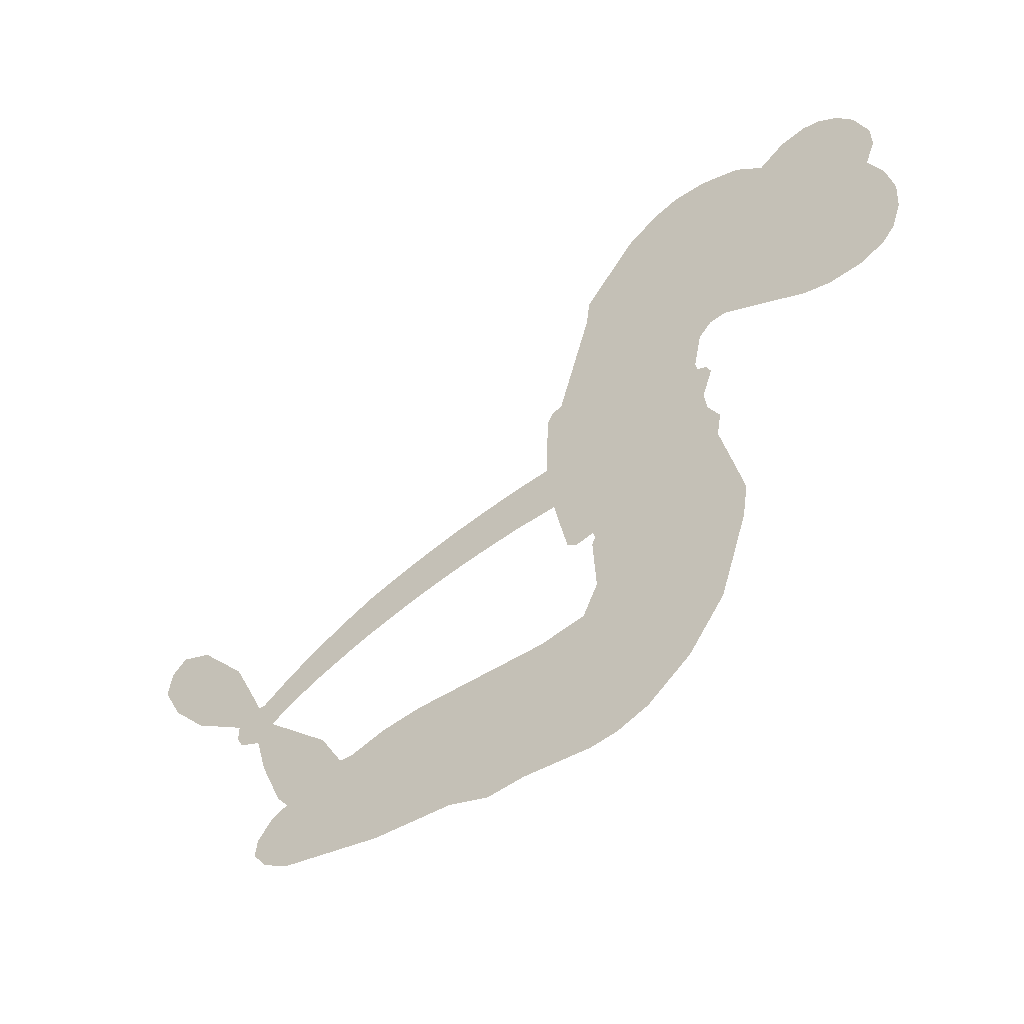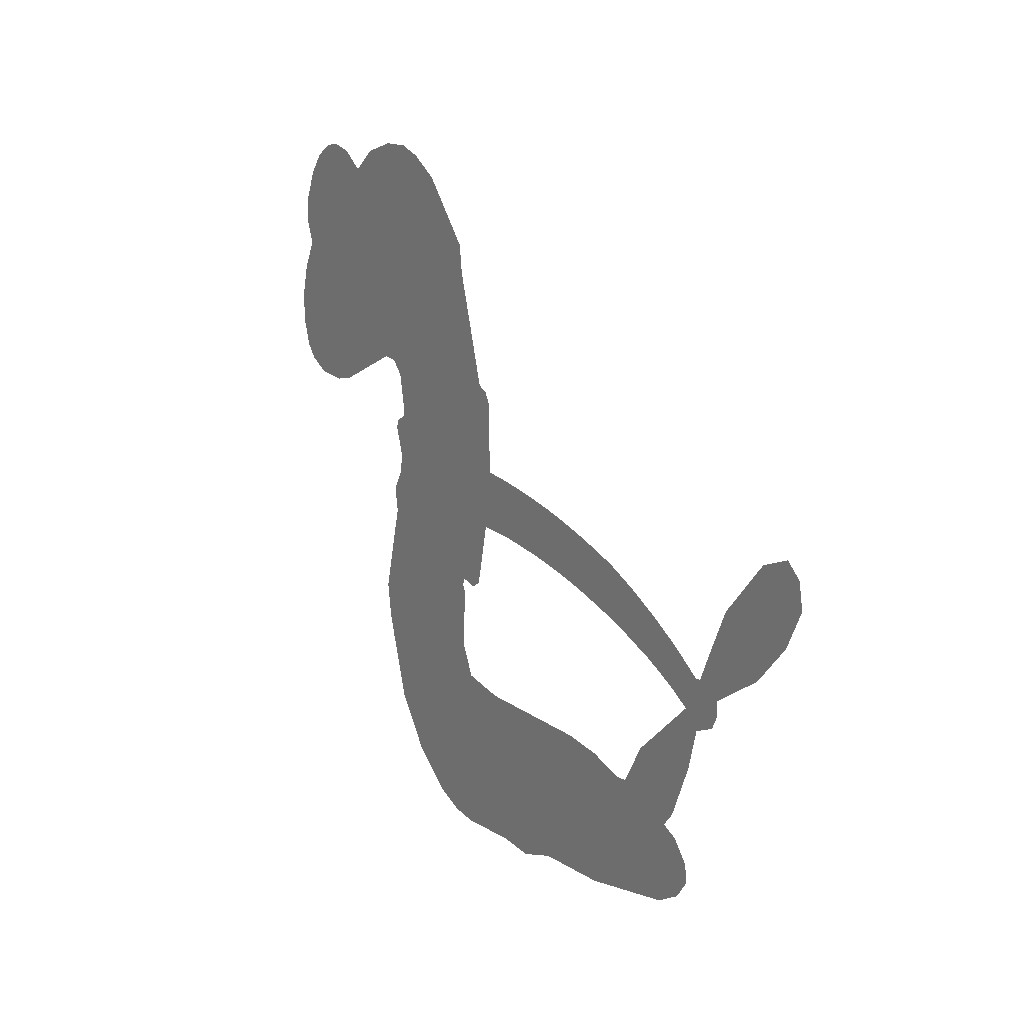
<metadata>
{"format":"obj","ext":"obj","renderer":"f3d","projection":"perspective","resolution":1024,"background":"white","views":[{"elev":-46.6,"azim":-143.8,"up":"+Y"},{"elev":12.3,"azim":58.7,"up":"+Y"}]}
</metadata>
<code>
v -458.7 41.07 0
v -457.4 46.11 0
v -454.9 50.65 0
v -456.5 54.53 0
v -456.3 58.28 0
v -454 63.23 0
v -451.3 66.27 0
v -448.3 67.98 0
v -445.3 68.47 0
v -441.2 67.49 0
v -437 64.52 0
v -432.4 67.8 0
v -426 69.35 0
v -420.7 69.24 0
v -416.6 67.8 0
v -411.3 64.56 0
v -402.5 54.52 0
v -401.9 50.14 0
v -396.4 32.91 0
v -394.7 32.12 0
v -393.7 30.55 0
v -393.3 19.45 0
v -358.8 11.59 0
v -337.5 -0.1617 0
v -336.5 -0.1764 0
v -330.9 10.88 0
v -322.9 19.04 0
v -317.8 20.73 0
v -315.2 18.55 0
v -314.5 14.53 0
v -317.7 8.789 0
v -323.6 2.811 0
v -332.5 -2.222 0
v -332.5 -4.607 0
v -333.5 -6.414 0
v -337.1 -7.733 0
v -338.8 -13.71 0
v -342.6 -21.73 0
v -350.6 -30.4 0
v -353.7 -31.02 0
v -355.9 -29.71 0
v -356.8 -25.73 0
v -355.6 -21.74 0
v -350.7 -14.12 0
v -339.7 -5.111 0
v -394.6 10.44 0
v -396.9 0.7487 0
v -398.6 -0.2251 0
v -401.5 0.4485 0
v -402 -0.6531 0
v -401.3 -1.801 0
v -401.9 -10.47 0
v -399.4 -15.41 0
v -391.8 -16.87 0
v -369.5 -17.38 0
v -362.7 -18.33 0
v -356.9 -20.16 0
v -352.9 -20.08 0
v -341.9 -25.03 0
v -339.2 -28.12 0
v -338.8 -30.83 0
v -341.1 -33.6 0
v -345.5 -35.77 0
v -362.4 -38.48 0
v -375.7 -38.84 0
v -382.4 -40.7 0
v -388.5 -40.06 0
v -399.8 -40.47 0
v -404.3 -39.81 0
v -409.4 -37.79 0
v -416.5 -32.36 0
v -422.4 -24.57 0
v -426.9 -11.43 0
v -427.8 -6.082 0
v -424.1 7.644 0
v -424.8 11.42 0
v -422.8 14.5 0
v -422.4 17.61 0
v -424 22.13 0
v -423.3 23.56 0
v -421.7 24.16 0
v -421.4 25.48 0
v -422.7 31.22 0
v -424.8 33.35 0
v -427.6 33.67 0
v -441.1 28.23 0
v -445.4 27.46 0
v -451 28.01 0
v -454.9 29.96 0
v -457 32.26 0
v -458.5 36.45 0
v -366.2 5.78 0
v -337 -1.886 0
v -419.2 24.33 0
v -403.7 0.8037 0
v -401.6 -6.136 0
v -421.8 22.02 0
v -396.8 29.73 0
v -395.7 5.587 0
v -352.5 1.251 0
v -334.8 -1.674 0
v -345.9 -1.606 0
v -342.8 -3.262 0
v -423.2 19.87 0
v -402.2 3.172 0
v -333.7 5.425 0
v -335.6 -4.429 0
v -333.2 1.716 0
v -342.7 -30.01 0
v -352.9 -27.21 0
v -418.2 28.83 0
v -403.7 -2.33 0
v -420.3 19.61 0
v -451.9 34.84 0
v -445.9 63.04 0
v -425.6 38.48 0
v -393.5 25.01 0
v -399.2 2.725 0
v -347.8 6.37 0
v -342.5 3.305 0
v -407.1 4.662 0
v -402.2 32.02 0
v -418.2 15.46 0
v -419.9 36.02 0
v -400.1 7.281 0
v -340 -1.876 0
v -409.3 -0.7192 0
v -342.7 0.05108 0
v -345.7 1.868 0
v -419.9 10.4 0
v -354.8 -27.13 0
v -345.2 -9.616 0
v -319.2 16.53 0
v -328.1 0.3043 0
v -346.6 -26.07 0
v -449.8 56.06 0
v -349.2 -0.08305 0
v -354.8 -23.35 0
v -341 -9.094 0
v -361.5 -25.37 0
v -347.4 -22.55 0
v -350.9 -25.17 0
v -421.2 61.19 0
v -400.9 -32.23 0
v -454.4 38.96 0
v -444.5 34.82 0
v -450 62.35 0
v -410.7 24.92 0
v -408.6 -7.908 0
v -326.9 14.96 0
v -329.8 4.116 0
v -452.8 53.8 0
v -448.3 48.51 0
v -449.3 52.23 0
v -442.2 52.15 0
v -445.7 54.64 0
v -353.9 -37.12 0
v -346.6 -27.27 0
v -419.8 65.15 0
v -410 51.25 0
v -401.5 -36.5 0
v -443.8 31 0
v -434.3 30.95 0
v -448.2 32.18 0
v -415 25.81 0
v -404.8 -8.126 0
v -407.1 -13.97 0
v -445.6 51 0
v -442.5 45.06 0
v -440.2 58.61 0
v -446.5 58.82 0
v -424.7 64.63 0
v -415.8 61.52 0
v -405.8 51.83 0
v -394.2 -40.27 0
v -406 -33.64 0
v -415.7 20.99 0
v -411.3 33.02 0
v -442.3 55.71 0
v -437 54.11 0
v -406.9 59.54 0
v -418.9 32.46 0
v -398.1 -34.82 0
v -394.5 -28.74 0
v -414.2 29.94 0
v -408.4 55.38 0
v -399.1 41.53 0
v -415.7 34.25 0
v -411.7 58.92 0
v -414.7 42.61 0
v -406.8 44.1 0
v -416.4 38.57 0
v -405.2 47.81 0
v -410.7 38.6 0
v -421 42.88 0
v -400.5 45.83 0
v -419.8 39.55 0
v -403 42.67 0
v -406.3 39.61 0
v -402.2 38.4 0
v -405.3 35.26 0
v -397.8 37.22 0
v -407 30.62 0
v -400.7 35.19 0
v -423.2 36.23 0
v -406.9 1.442 0
v -410.2 2.764 0
v -412 9.161 0
v -415.9 -0.6815 0
v -318.1 12.74 0
v -322.6 13.45 0
v -326.1 10.25 0
v -448.2 39.92 0
v -448.2 36.05 0
v -402.1 22.03 0
v -452.6 46.45 0
v -432.6 38.57 0
v -403.1 -14.22 0
v -405.5 -21.09 0
v -402.4 -18.33 0
v -406 -17.45 0
v -412.7 -17.71 0
v -409.2 -19.66 0
v -399.7 -24.51 0
v -414.4 -24.81 0
v -402.1 -21.86 0
v -405 -26.78 0
v -397.3 -20.03 0
v -412.5 -21.51 0
v -424.7 -18 0
v -409.6 -25.33 0
v -441.2 63 0
v -443.3 60.24 0
v -428.6 66.08 0
v -432.3 62.92 0
v -428 61.62 0
v -431.8 57.02 0
v -414 66.18 0
v -416.7 64.65 0
v -406.1 -36.99 0
v -411.2 -32.87 0
v -437.8 48.38 0
v -409.1 62.05 0
v -418 53.52 0
v -415.6 11.82 0
v -416.4 7.031 0
v -409.3 16.48 0
v -413.8 15.88 0
v -411.1 12.98 0
v -406.8 9.986 0
v -420 -7.555 0
v -328.9 7.734 0
v -325.2 6.437 0
v -320.7 5.799 0
v -321.5 9.642 0
v -451.1 38.15 0
v -451.6 42.34 0
v -447.7 44.22 0
v -397.3 22.13 0
v -403.3 27 0
v -451.6 49.72 0
v -429.1 37.12 0
v -429 42.22 0
v -430.9 32.31 0
v -439 33.82 0
v -433.9 34.87 0
v -437.3 38.18 0
v -435.3 43.39 0
v -404.2 -30.42 0
v -400.8 -28.29 0
v -408.3 -29.44 0
v -412.6 -28.77 0
v -395.1 -24.1 0
v -380.7 -17.12 0
v -393.4 -20.49 0
v -390.7 -23.9 0
v -386.2 -17 0
v -389.9 -28.38 0
v -391.9 -32.22 0
v -382.7 -24.85 0
v -389.5 -20.08 0
v -395.6 -32.2 0
v -390.1 -36.06 0
v -386.9 -25.55 0
v -385.3 -21.27 0
v -385 -36.44 0
v -381.2 -21.11 0
v -383.9 -30.65 0
v -375.4 -25.63 0
v -387.8 -31.91 0
v -375.1 -17.25 0
v -378.9 -24.2 0
v -380.2 -28.36 0
v -375.8 -21.42 0
v -379.2 -34.12 0
v -370.3 -23.04 0
v -395.6 -16.13 0
v -435.9 60.08 0
v -438.9 51.47 0
v -441.2 48.86 0
v -435.5 50.99 0
v -433.4 53.84 0
v -433.8 47.23 0
v -427 52.56 0
v -431.8 50.43 0
v -429.3 46.69 0
v -425.2 44.74 0
v -424.1 41.53 0
v -421 48.6 0
v -425.9 48.7 0
v -415.7 57.18 0
v -419.9 57.25 0
v -413.7 53.36 0
v -424.9 57.73 0
v -422.6 53.62 0
v -416 49 0
v -412.9 5.446 0
v -416.1 3.182 0
v -426 0.7825 0
v -420.5 4.727 0
v -425 4.216 0
v -422.4 1.671 0
v -423 -3.435 0
v -409.1 7.472 0
v -404 7.116 0
v -402.2 11.57 0
v -424.2 -8.233 0
v -417.2 -19.77 0
v -455.4 42.89 0
v -397.2 25.94 0
v -407.2 26.72 0
v -410.4 28.89 0
v -406.9 21.91 0
v -400.3 28.98 0
v -437.7 29.59 0
v -432.4 41.9 0
v -438.8 44.79 0
v -441 40.8 0
v -444.7 41.75 0
v -381.4 -37.12 0
v -375.8 -30.54 0
v -435.1 56.86 0
v -428.4 58.09 0
v -418.2 45.72 0
v -418.9 -3.549 0
v -414.3 -6.936 0
v -426.9 -2.65 0
v -398.4 10.81 0
v -396 15.22 0
v -405.6 14.21 0
v -401 16.65 0
v -400.5 25.03 0
v -411.2 20.51 0
v -441.3 36.96 0
v -375 -34.68 0
v -369.1 -38.66 0
v -368.4 -31.25 0
v -372.4 -38.75 0
v -370.8 -34.87 0
v -366.5 -35.15 0
v -372.2 -31.37 0
v -370.4 -27.39 0
v -362.8 -30.9 0
v -366.2 -25.31 0
v -363.8 -22.14 0
v -360.1 -21.94 0
v -366.1 -17.85 0
v -380.4 8.854 0
v -375.7 16.54 0
v -397.7 18.47 0
v -404.8 18.3 0
v -362.7 -34.7 0
v -357.5 -32.76 0
v -358.2 -37.8 0
v -350.7 -30.31 0
v -367.2 -21.21 0
v -387.4 9.868 0
v -354.4 -30.78 0
v -349.7 -36.45 0
v -352.1 -33.71 0
v -348.1 -33.02 0
v -384.4 18.24 0
v -392.8 16.19 0
v -388.9 18.93 0
v -350.5 -22.56 0
v -346.5 -22.11 0
v -345.1 -16.25 0
v -353.2 -17.93 0
v -348.9 -18.55 0
v -452.4 59.11 0
v -407.3 -4.158 0
v -411.3 -4.215 0
v -410.6 42.65 0
v -410.1 46.93 0
v -408.8 35.6 0
v -419.5 -28.47 0
v -418.4 -24.59 0
v -372.3 -19.86 0
v -421.2 -13.3 0
v -416.7 -14.97 0
v -412.1 -12.55 0
v -417.8 -11.02 0
v -409 -11.23 0
v -414.5 -10.28 0
v -365.7 -28.87 0
v -358.8 -28.67 0
v -357.9 -25.18 0
v -387.3 14.56 0
v -391 10.15 0
v -383.5 11.98 0
v -380.1 17.45 0
v -373.2 7.502 0
v -379.3 13.16 0
v -376.8 8.226 0
v -367.2 14.3 0
v -374.1 12.13 0
v -369.8 10.55 0
v -371.4 15.48 0
v -369.7 6.685 0
v -340.7 -17.72 0
v -342.8 -12.89 0
v -348 -11.87 0
v -413.7 46.16 0
v -425.8 -14.71 0
v -420.6 -17.41 0
v -423.6 -21.29 0
v -420.1 -21.58 0
v -390.5 13.6 0
v -353.2 9.138 0
v -351.7 5.314 0
v -359.3 3.745 0
v -355.9 2.574 0
v -356.4 6.62 0
v -360.5 7.791 0
v -362.9 13.01 0
v -365.7 9.924 0
v -393.8 -35.48 0
v -397.1 -38.22 0
f 112 206 391
f 186 160 174
f 75 130 76
f 203 122 201
f 105 121 206
f 45 107 93
f 51 50 112
f 123 78 77
f 89 88 114
f 125 118 99
f 1 91 145
f 162 164 87
f 25 108 106
f 43 42 110
f 80 79 97
f 126 93 24
f 58 138 142
f 179 299 180
f 128 129 102
f 105 125 325
f 52 166 167
f 143 159 172
f 240 176 70
f 142 138 131
f 176 240 161
f 223 231 219
f 59 158 109
f 95 112 50
f 117 21 98
f 113 94 97
f 97 104 113
f 104 78 113
f 349 383 22
f 166 112 391
f 105 95 49
f 74 73 327
f 51 112 96
f 82 94 111
f 107 34 101
f 52 218 53
f 323 345 322
f 203 260 122
f 90 89 114
f 167 221 218
f 145 256 257
f 91 90 114
f 298 232 170
f 98 19 334
f 282 183 437
f 77 76 130
f 4 3 152
f 152 5 4
f 56 365 366
f 45 126 103
f 115 9 8
f 8 7 147
f 45 139 36
f 106 151 252
f 147 7 6
f 381 158 375
f 114 145 91
f 246 208 245
f 136 154 156
f 10 9 115
f 19 122 334
f 205 83 124
f 17 174 18
f 84 205 116
f 165 111 94
f 182 83 111
f 162 146 164
f 239 15 159
f 206 207 127
f 129 137 102
f 236 234 235
f 350 250 326
f 172 159 14
f 180 302 342
f 126 45 93
f 322 318 320
f 239 238 15
f 211 150 212
f 5 152 390
f 136 152 154
f 25 93 101
f 31 30 210
f 107 45 36
f 124 192 197
f 161 183 144
f 119 430 137
f 120 119 129
f 296 364 376
f 359 361 355
f 287 274 285
f 363 373 406
f 276 285 281
f 50 49 95
f 53 218 220
f 275 54 297
f 49 48 118
f 126 128 103
f 274 287 294
f 58 57 138
f 78 123 113
f 407 406 131
f 118 105 49
f 375 158 142
f 68 161 69
f 61 109 62
f 421 139 132
f 109 60 59
f 166 52 96
f 423 394 160
f 60 109 61
f 348 349 351
f 85 84 116
f 141 58 142
f 162 87 86
f 43 110 385
f 134 32 151
f 386 385 135
f 110 42 41
f 110 135 385
f 102 103 128
f 57 366 407
f 40 110 41
f 40 39 110
f 421 387 420
f 119 137 129
f 141 158 59
f 37 36 139
f 105 206 95
f 47 118 48
f 94 81 97
f 95 206 112
f 430 433 432
f 432 100 430
f 413 416 369
f 82 81 94
f 177 165 94
f 98 20 19
f 98 21 20
f 97 79 104
f 63 62 109
f 108 151 106
f 117 330 259
f 210 133 211
f 93 107 101
f 83 82 111
f 259 22 117
f 348 99 46
f 47 99 118
f 24 93 25
f 132 139 45
f 35 34 107
f 126 24 128
f 101 34 33
f 118 125 105
f 130 123 77
f 115 8 147
f 128 24 120
f 108 101 33
f 27 133 28
f 108 33 134
f 255 253 254
f 185 111 165
f 28 133 29
f 133 30 29
f 129 128 120
f 110 39 135
f 159 15 14
f 145 114 256
f 193 160 394
f 101 108 25
f 389 388 385
f 36 35 107
f 168 154 153
f 81 80 97
f 372 373 363
f 151 108 134
f 214 114 164
f 145 257 329
f 163 265 335
f 179 233 171
f 390 6 5
f 147 390 171
f 113 123 177
f 177 123 248
f 209 346 392
f 397 396 225
f 261 154 152
f 27 150 211
f 253 252 151
f 152 136 390
f 3 2 216
f 168 169 300
f 261 152 3
f 168 156 154
f 261 153 154
f 234 236 172
f 179 156 155
f 147 171 115
f 64 374 372
f 375 380 381
f 141 142 158
f 142 131 375
f 172 14 13
f 143 173 239
f 308 205 197
f 196 198 187
f 283 175 67
f 161 144 176
f 264 266 163
f 214 146 213
f 85 262 264
f 262 85 116
f 114 88 164
f 87 164 88
f 177 94 113
f 332 148 331
f 112 166 96
f 166 149 403
f 346 209 345
f 223 219 221
f 169 168 153
f 155 156 168
f 265 162 86
f 162 265 146
f 179 180 170
f 11 10 232
f 136 156 171
f 171 156 179
f 12 234 13
f 172 13 234
f 173 311 189
f 189 311 313
f 16 173 189
f 200 198 199
f 288 280 284
f 183 282 144
f 270 184 224
f 70 176 241
f 245 248 123
f 148 165 177
f 188 194 192
f 188 182 185
f 179 155 299
f 179 170 233
f 299 300 242
f 301 302 180
f 188 192 124
f 17 181 186
f 83 182 124
f 438 161 68
f 437 283 279
f 288 290 286
f 220 226 228
f 332 165 148
f 188 185 178
f 17 186 174
f 189 186 181
f 174 193 18
f 185 182 111
f 202 187 200
f 182 188 124
f 16 189 243
f 311 173 312
f 189 313 186
f 194 190 192
f 18 193 196
f 194 188 178
f 190 195 197
f 160 193 174
f 198 196 193
f 122 204 201
f 393 194 199
f 160 313 316
f 304 314 343
f 190 197 192
f 198 193 191
f 197 195 308
f 199 191 393
f 198 191 199
f 395 194 178
f 198 200 187
f 201 200 199
f 204 19 202
f 395 199 194
f 201 395 203
f 332 178 185
f 204 202 200
f 260 331 333
f 201 204 200
f 19 204 122
f 83 205 84
f 197 205 124
f 207 206 121
f 206 127 391
f 324 317 207
f 130 320 246
f 250 350 249
f 123 130 245
f 127 207 209
f 207 121 324
f 30 133 210
f 133 27 211
f 150 26 212
f 210 211 255
f 252 212 26
f 253 255 212
f 146 354 339
f 258 153 216
f 146 214 164
f 256 214 213
f 353 247 333
f 348 46 349
f 2 1 329
f 216 257 258
f 307 263 308
f 354 267 338
f 52 167 218
f 221 220 218
f 221 167 223
f 269 270 227
f 219 226 220
f 53 220 228
f 167 222 223
f 219 220 221
f 402 400 404
f 328 225 229
f 222 229 223
f 269 227 271
f 226 227 224
f 224 273 228
f 397 72 396
f 71 70 241
f 227 226 219
f 226 224 228
f 223 229 231
f 144 269 176
f 273 224 184
f 297 53 228
f 399 251 327
f 231 229 225
f 400 402 399
f 426 427 425
f 71 241 272
f 219 231 227
f 10 115 232
f 233 115 171
f 170 232 233
f 115 233 232
f 11 235 12
f 234 12 235
f 11 232 298
f 236 143 172
f 235 11 298
f 235 237 343
f 299 301 180
f 237 302 304
f 143 239 159
f 173 16 238
f 173 238 239
f 70 69 240
f 161 240 69
f 176 269 271
f 271 231 272
f 338 268 337
f 262 263 217
f 314 312 143
f 189 181 243
f 316 313 244
f 246 245 130
f 249 248 245
f 319 322 321
f 318 207 317
f 250 249 208
f 215 260 333
f 249 245 208
f 248 247 353
f 250 208 324
f 247 248 249
f 325 250 324
f 325 326 250
f 230 399 424
f 400 222 401
f 106 252 26
f 253 151 32
f 255 254 31
f 212 252 253
f 210 255 31
f 253 32 254
f 212 255 211
f 214 256 114
f 257 256 213
f 257 213 258
f 216 2 329
f 339 258 213
f 169 153 258
f 330 117 98
f 326 351 350
f 331 260 203
f 259 330 352
f 3 216 261
f 153 261 216
f 263 262 116
f 266 264 262
f 310 304 305
f 301 242 303
f 265 266 267
f 266 262 217
f 267 266 217
f 265 163 266
f 268 267 217
f 268 338 267
f 263 336 217
f 268 303 337
f 270 269 144
f 227 231 271
f 270 144 282
f 227 270 224
f 272 231 225
f 176 271 241
f 272 225 396
f 241 271 272
f 184 278 276
f 228 273 275
f 276 284 285
f 285 274 277
f 273 276 275
f 284 276 278
f 184 276 273
f 54 275 281
f 175 283 437
f 276 281 275
f 279 184 282
f 278 184 279
f 437 279 282
f 290 288 284
f 376 398 296
f 277 54 281
f 282 184 270
f 438 183 161
f 66 286 67
f 67 286 283
f 279 290 278
f 284 280 285
f 285 280 287
f 277 281 285
f 340 65 295
f 278 290 284
f 292 287 280
f 294 287 292
f 340 286 66
f 341 293 295
f 292 280 293
f 358 359 355
f 279 283 290
f 286 290 283
f 293 280 288
f 291 294 398
f 294 292 289
f 295 293 288
f 289 292 293
f 294 289 296
f 294 291 274
f 340 288 286
f 293 341 289
f 361 362 341
f 365 376 364
f 342 170 180
f 275 297 228
f 237 235 298
f 300 299 155
f 301 299 242
f 168 300 155
f 337 300 169
f 242 337 303
f 342 302 237
f 305 301 303
f 311 312 244
f 336 303 268
f 307 310 306
f 301 305 302
f 305 303 306
f 303 336 306
f 304 302 305
f 307 306 263
f 305 306 310
f 308 263 116
f 307 195 309
f 308 116 205
f 195 307 308
f 309 344 316
f 309 244 315
f 307 309 310
f 315 310 309
f 312 173 143
f 313 311 244
f 314 143 236
f 315 312 314
f 244 309 316
f 186 313 160
f 343 314 236
f 315 314 304
f 315 304 310
f 244 312 315
f 344 309 195
f 393 394 423
f 208 246 317
f 318 317 246
f 75 320 130
f 207 318 209
f 323 251 345
f 320 318 246
f 320 321 322
f 322 319 323
f 320 75 321
f 318 322 209
f 347 74 323
f 327 323 74
f 317 324 208
f 325 324 121
f 105 325 121
f 326 325 125
f 348 326 125
f 350 247 249
f 230 425 399
f 323 327 251
f 427 397 328
f 73 399 327
f 145 329 1
f 216 329 257
f 334 330 98
f 215 352 260
f 332 331 203
f 331 148 333
f 178 332 203
f 332 185 165
f 353 333 148
f 371 247 350
f 122 260 334
f 334 260 352
f 336 263 306
f 265 86 335
f 268 217 336
f 300 337 242
f 337 169 338
f 169 258 339
f 265 354 146
f 146 339 213
f 169 339 338
f 65 340 66
f 288 340 295
f 65 355 295
f 341 295 355
f 237 298 342
f 170 342 298
f 235 343 236
f 304 343 237
f 195 190 344
f 423 344 190
f 346 345 251
f 322 345 209
f 399 425 400
f 391 392 149
f 99 348 125
f 323 319 347
f 413 410 368
f 259 370 22
f 215 351 370
f 326 348 351
f 371 333 247
f 370 351 349
f 371 215 333
f 259 352 215
f 334 352 330
f 148 177 353
f 248 353 177
f 267 354 265
f 339 354 338
f 360 363 357
f 289 341 362
f 357 359 360
f 358 356 359
f 364 140 365
f 360 359 356
f 355 65 358
f 361 359 357
f 356 64 360
f 364 405 140
f 361 357 362
f 355 361 341
f 357 363 405
f 289 362 296
f 360 64 372
f 374 157 373
f 296 362 364
f 362 357 405
f 366 365 140
f 398 376 55
f 366 140 407
f 56 366 57
f 417 415 418
f 365 56 367
f 428 384 383
f 22 370 349
f 215 370 259
f 350 351 371
f 215 371 351
f 373 157 380
f 363 360 372
f 378 375 131
f 373 378 406
f 372 374 373
f 381 380 379
f 365 367 376
f 55 376 367
f 377 410 408
f 46 383 349
f 406 378 131
f 373 380 378
f 63 381 379
f 380 375 378
f 157 379 380
f 63 109 381
f 158 381 109
f 408 382 384
f 22 383 384
f 386 135 38
f 377 408 428
f 428 46 409
f 385 386 389
f 387 386 38
f 389 44 388
f 421 420 37
f 422 44 387
f 386 387 389
f 43 385 388
f 44 389 387
f 171 390 136
f 6 390 147
f 392 391 127
f 166 391 149
f 209 392 127
f 149 392 346
f 394 393 191
f 190 194 393
f 193 394 191
f 423 160 316
f 203 395 178
f 199 395 201
f 272 396 71
f 222 328 229
f 328 397 225
f 291 398 55
f 294 296 398
f 400 328 222
f 401 222 167
f 399 402 251
f 167 403 401
f 404 149 346
f 404 400 401
f 346 251 402
f 166 403 167
f 404 403 149
f 404 401 403
f 346 402 404
f 140 405 363
f 362 405 364
f 407 131 138
f 363 406 140
f 407 138 57
f 140 406 407
f 410 377 368
f 413 411 410
f 428 408 384
f 382 408 410
f 413 414 416
f 382 410 411
f 369 411 413
f 416 414 412
f 436 434 435
f 413 368 414
f 417 416 412
f 92 436 419
f 418 369 416
f 417 419 436
f 139 421 37
f 417 418 416
f 417 412 419
f 387 38 420
f 422 421 132
f 344 423 316
f 421 422 387
f 393 423 190
f 72 397 427
f 399 73 424
f 400 425 328
f 425 427 328
f 425 230 426
f 72 427 426
f 46 428 383
f 377 428 409
f 119 429 430
f 137 430 100
f 432 433 431
f 429 23 433
f 434 431 433
f 433 430 429
f 434 433 23
f 415 417 436
f 92 431 434
f 434 436 92
f 434 23 435
f 415 436 435
f 437 183 438
f 68 175 438
f 437 438 175

</code>
